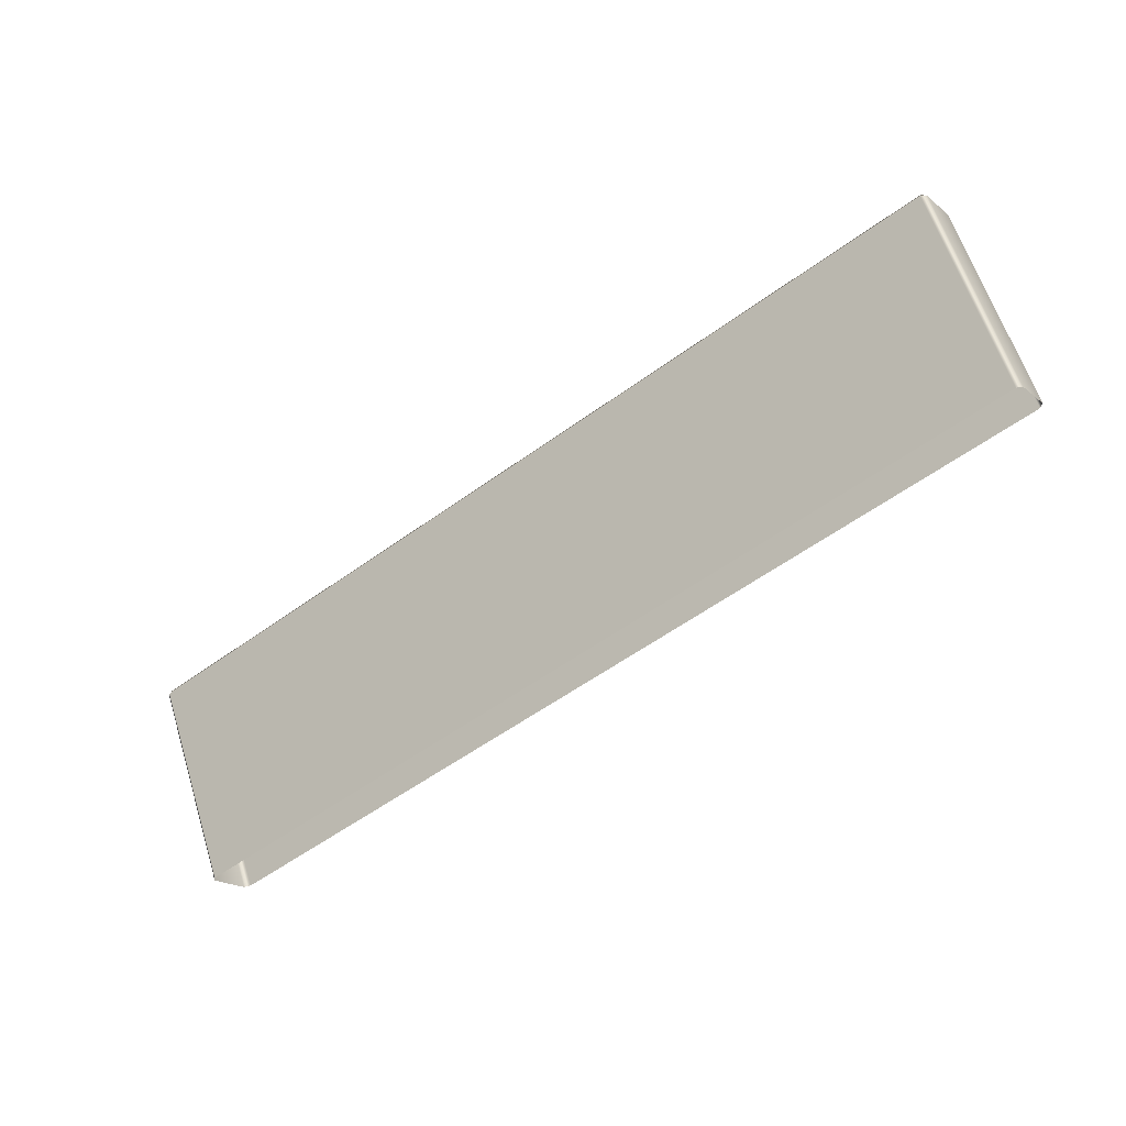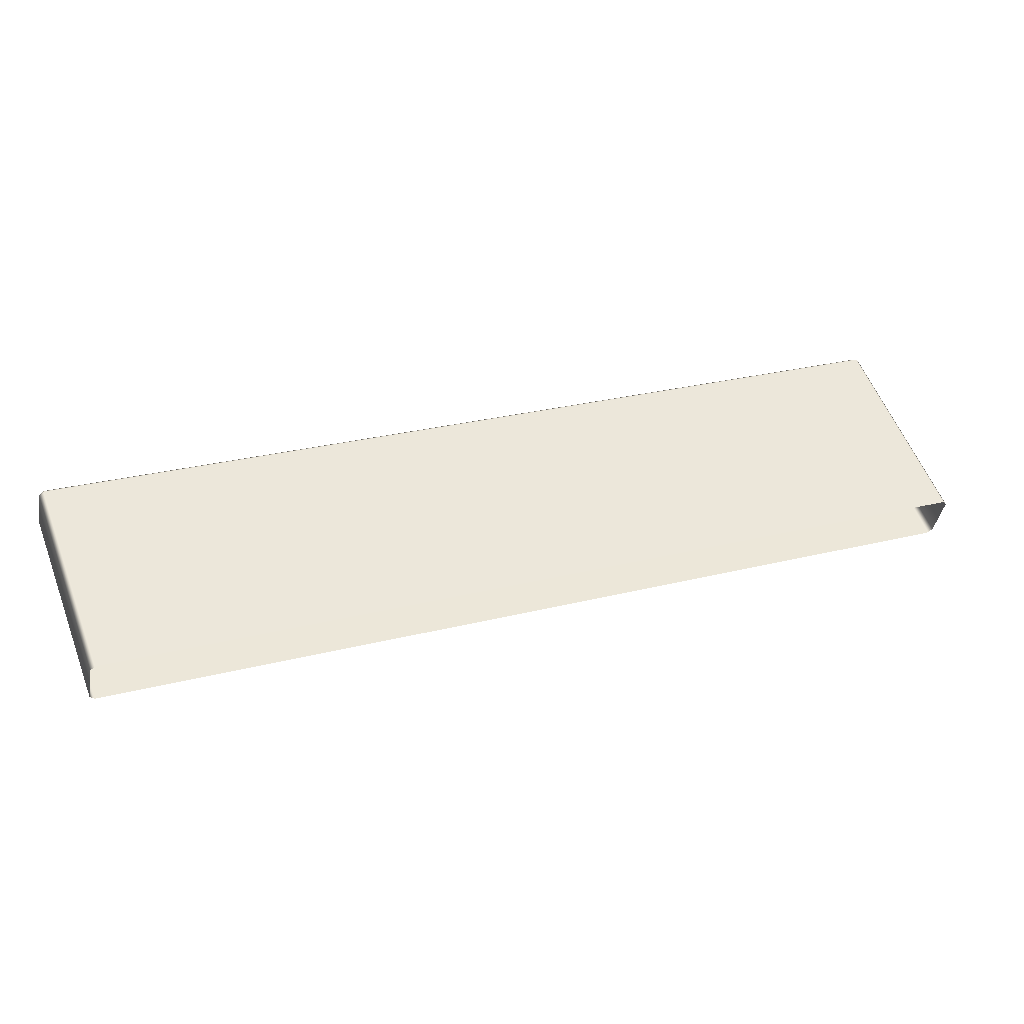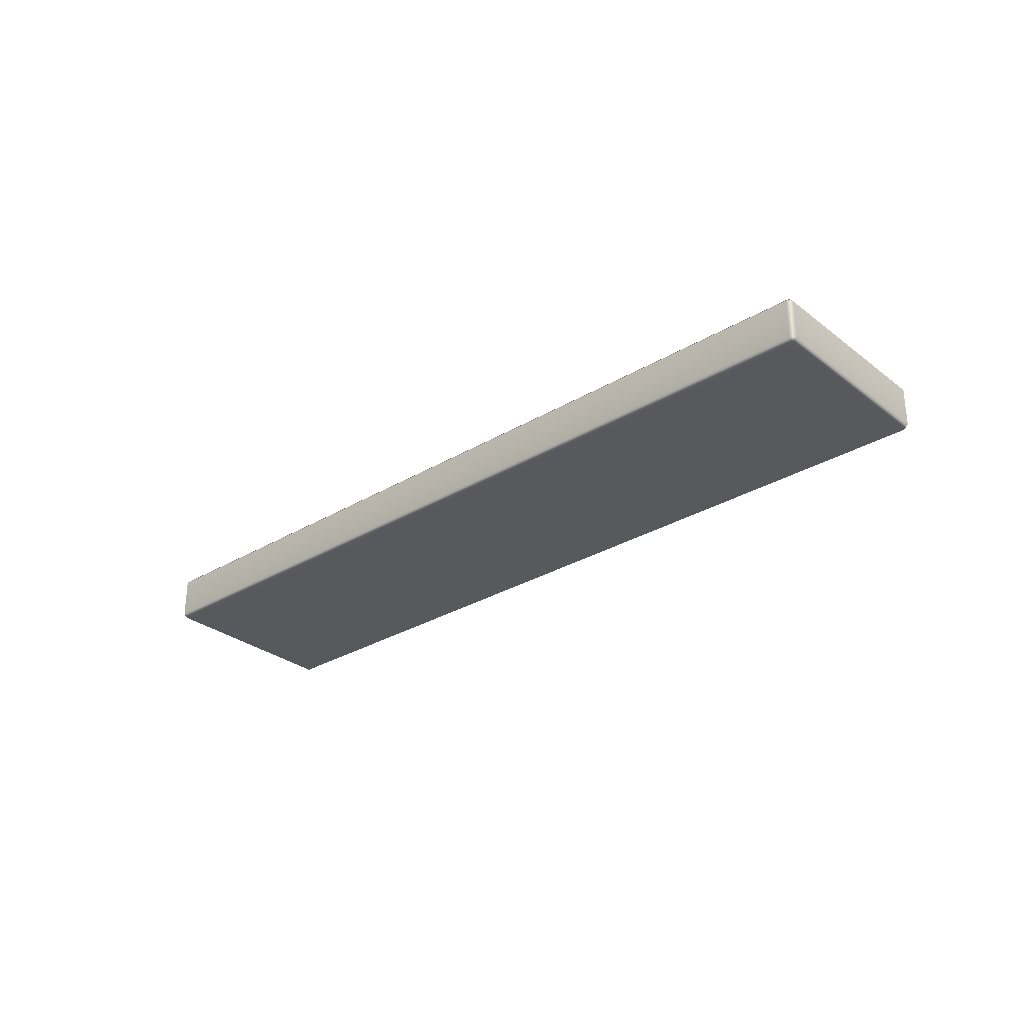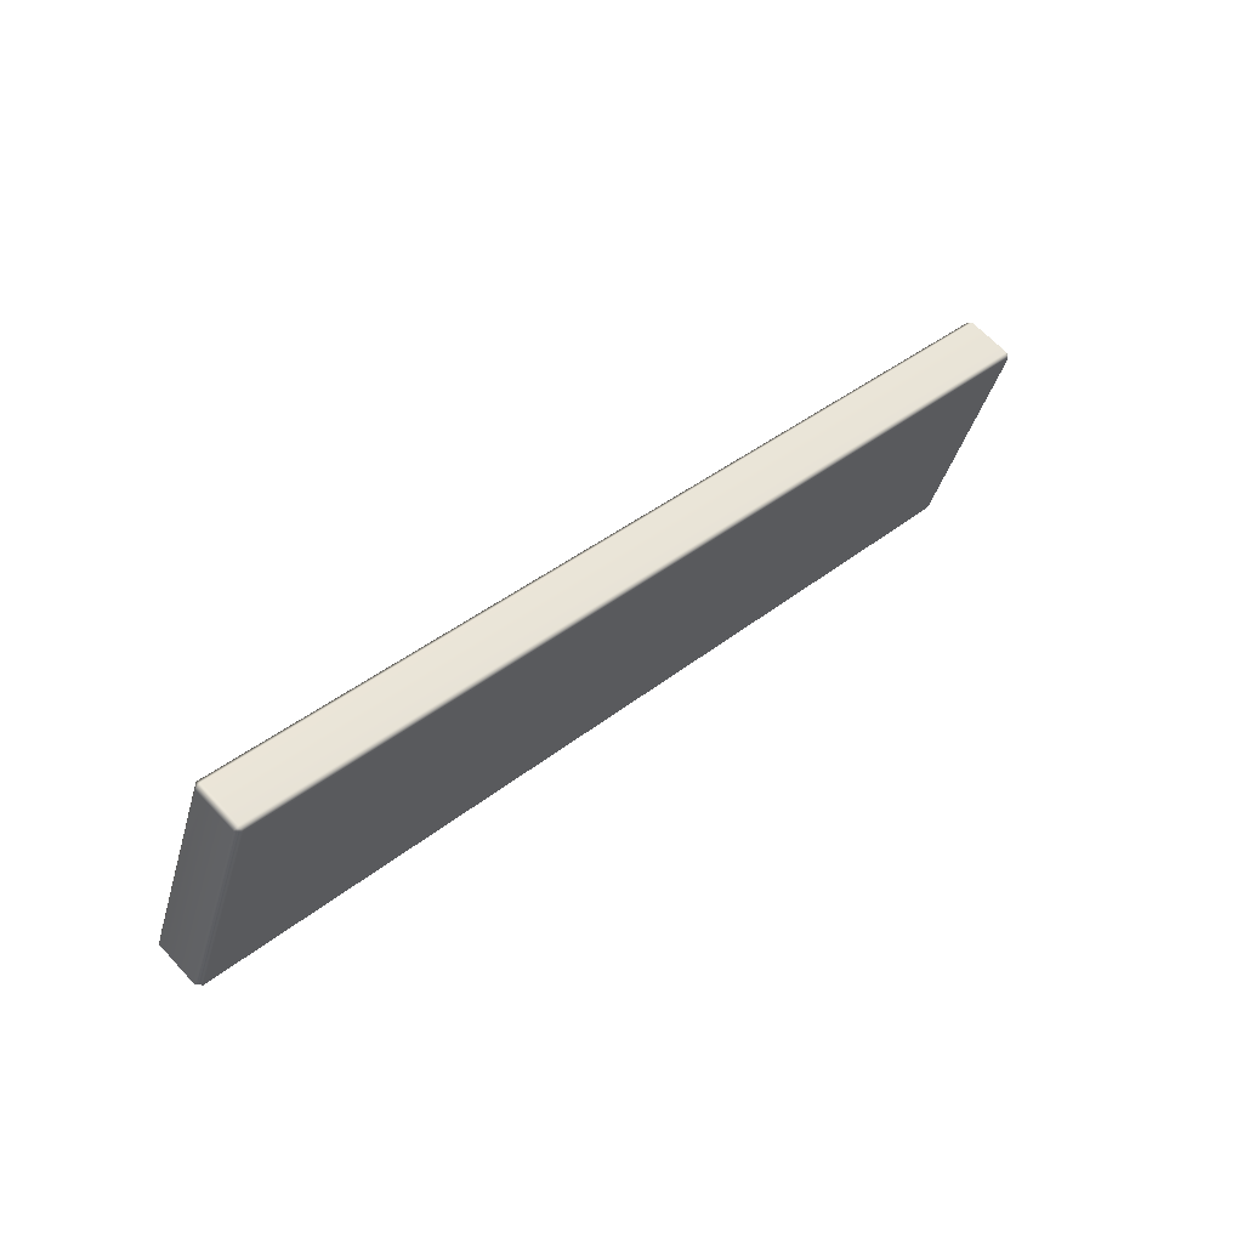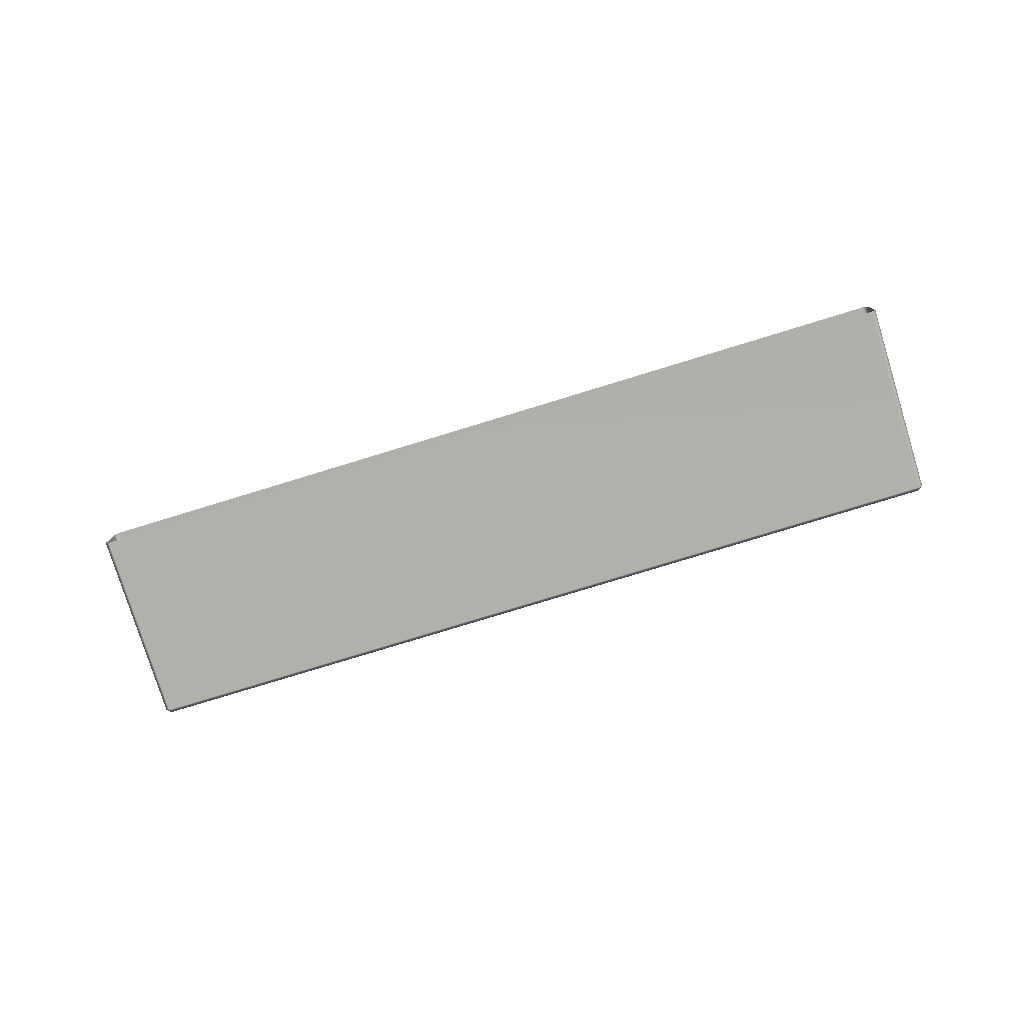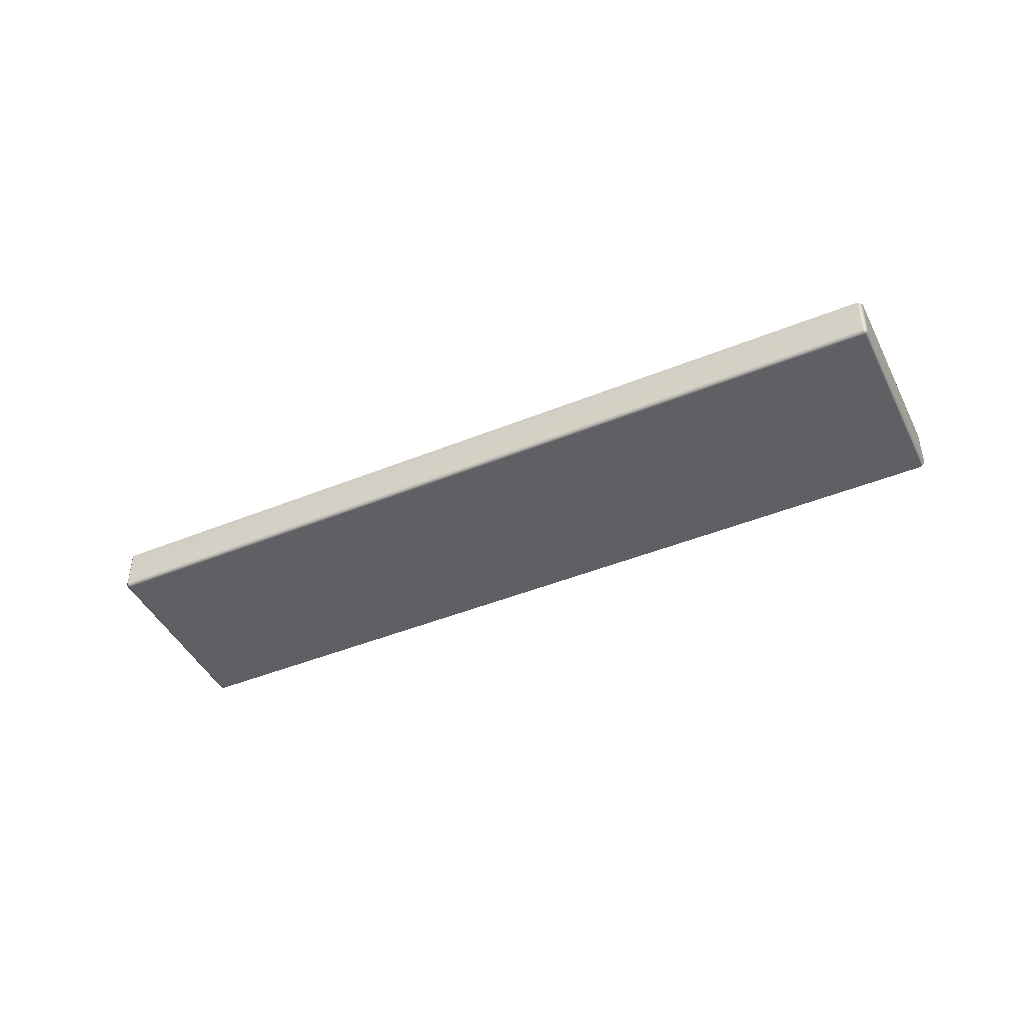
<metadata>
{"format":"obj","ext":"obj","renderer":"f3d","projection":"perspective","resolution":1024,"background":"white","views":[{"elev":-18.4,"azim":33.4,"up":"+Z"},{"elev":-39.6,"azim":-10.0,"up":"+Z"},{"elev":-29.5,"azim":20.5,"up":"+Y"},{"elev":64.8,"azim":137.1,"up":"+Z"},{"elev":-78.2,"azim":176.4,"up":"+Y"},{"elev":-44.5,"azim":4.5,"up":"+Y"}]}
</metadata>
<code>
o Bistro_Research_Exterior_Paris_Building_01_paris_buildi_493d356
v 4.22 7.686 2.914
v 4.22 7.797 2.914
v 4.027 7.686 3.422
v 4.027 7.797 3.422
v 4.011 7.797 3.43
v 4.011 7.686 3.43
v 1.817 7.676 2.6
v 1.817 7.786 2.6
v 1.81 7.786 2.584
v 1.81 7.676 2.584
v 2.001 7.676 2.077
v 2.001 7.786 2.077
v 2.013 7.663 2.082
v 1.822 7.663 2.588
v 4.208 7.673 2.909
v 4.016 7.673 3.418
v 4.208 7.809 2.909
v 4.016 7.809 3.418
v 1.822 7.799 2.588
v 2.013 7.799 2.082
f 1 2 3
f 2 4 3
f 4 5 3
f 5 6 3
f 6 5 7
f 5 8 7
f 7 8 9
f 10 7 9
f 11 10 9
f 12 11 9
f 11 13 10
f 13 14 10
f 7 10 14
f 13 15 14
f 7 14 6
f 15 16 14
f 14 16 6
f 16 15 1
f 3 6 16
f 3 16 1
f 2 17 4
f 17 18 4
f 18 5 4
f 5 18 8
f 18 17 19
f 18 19 8
f 17 20 19
f 19 9 8
f 19 20 12
f 9 19 12

</code>
